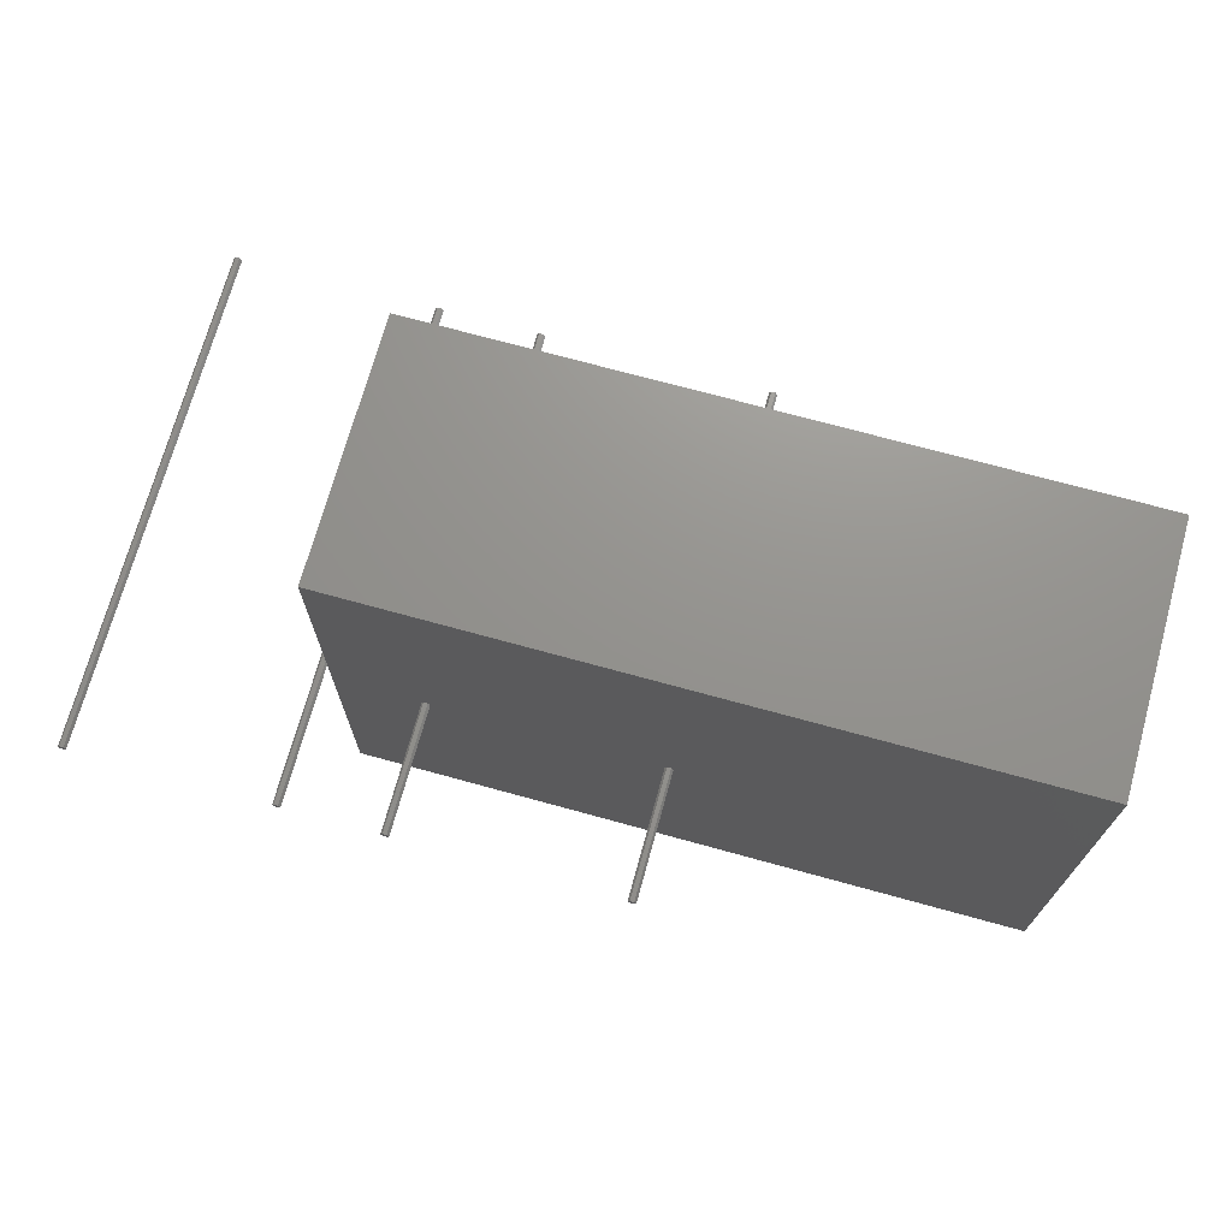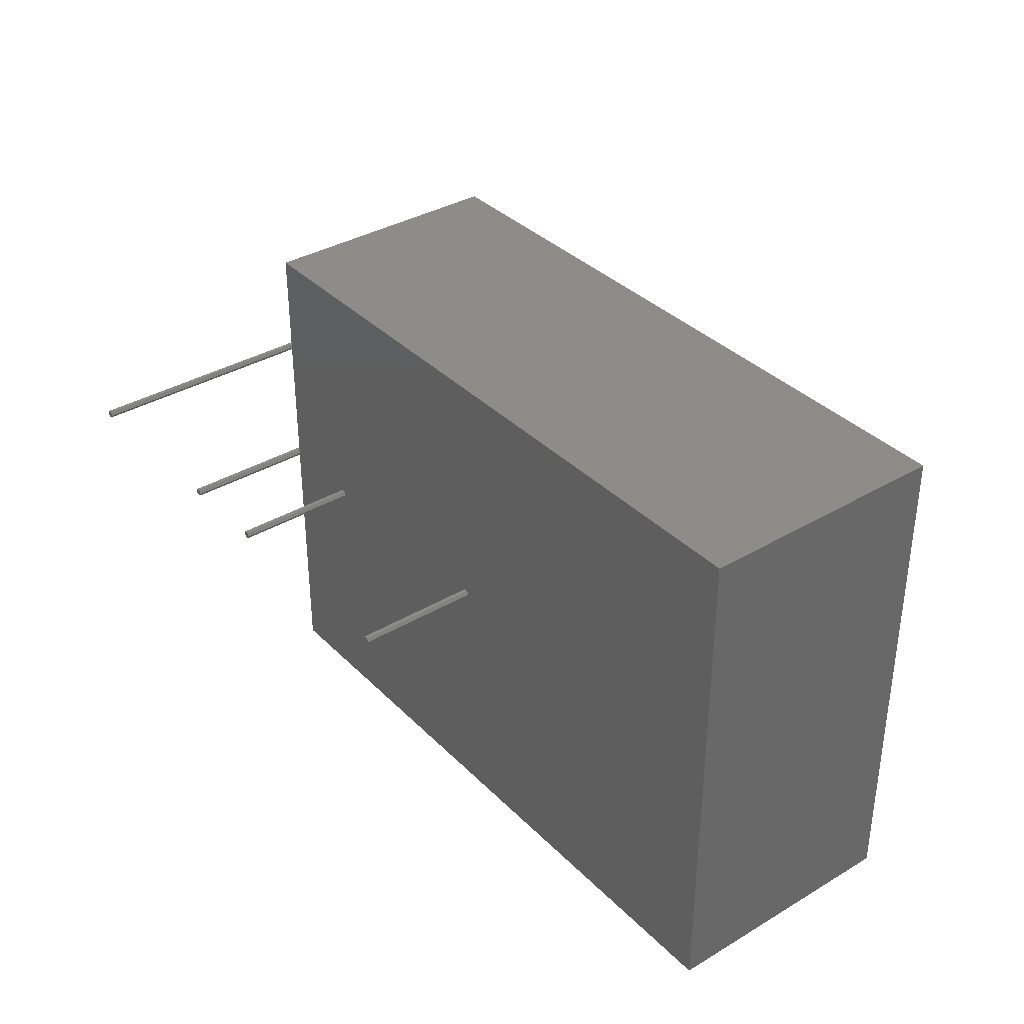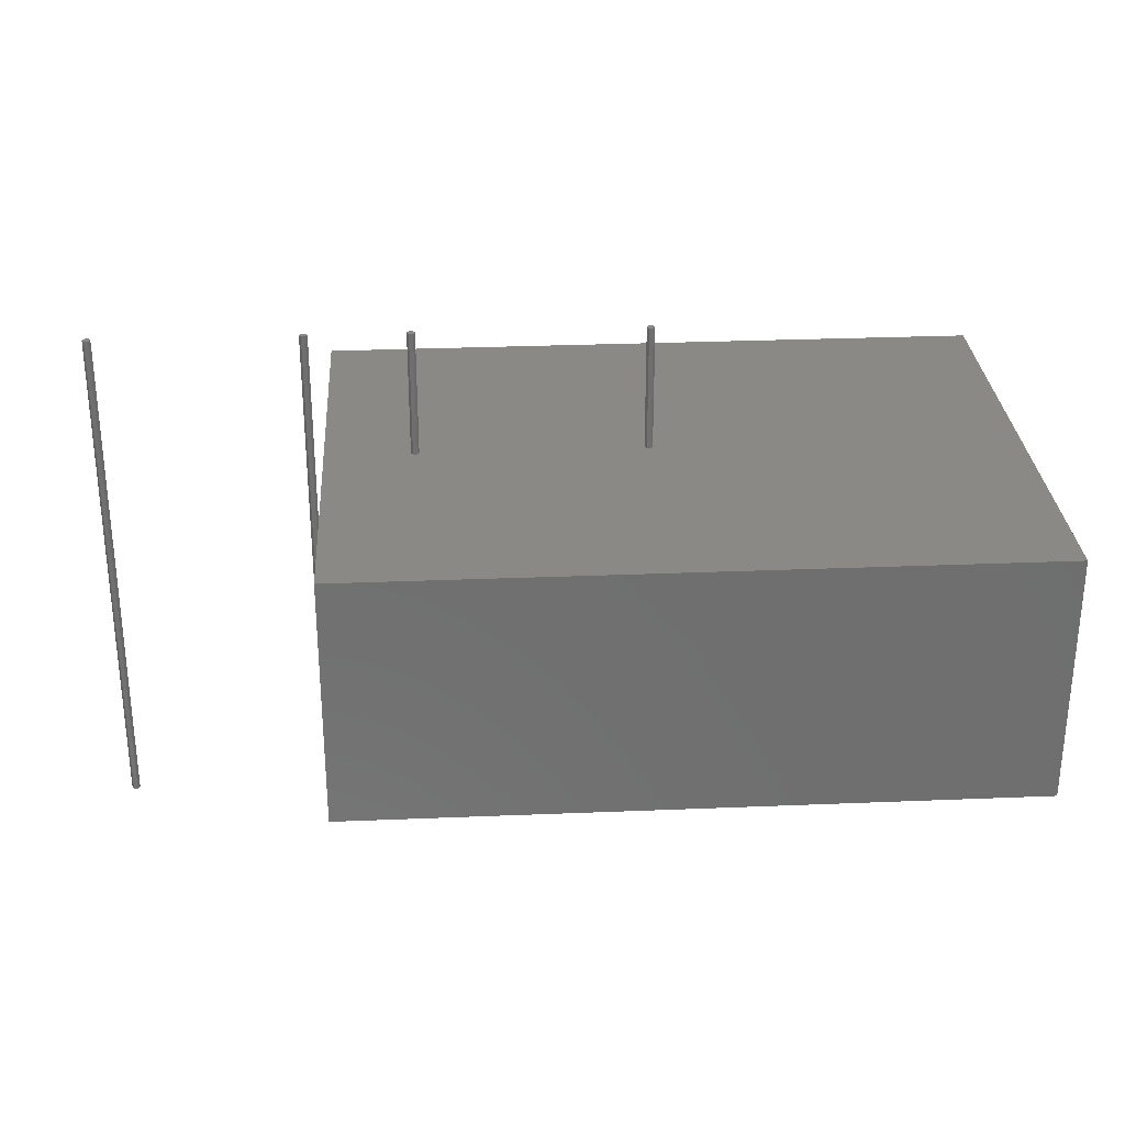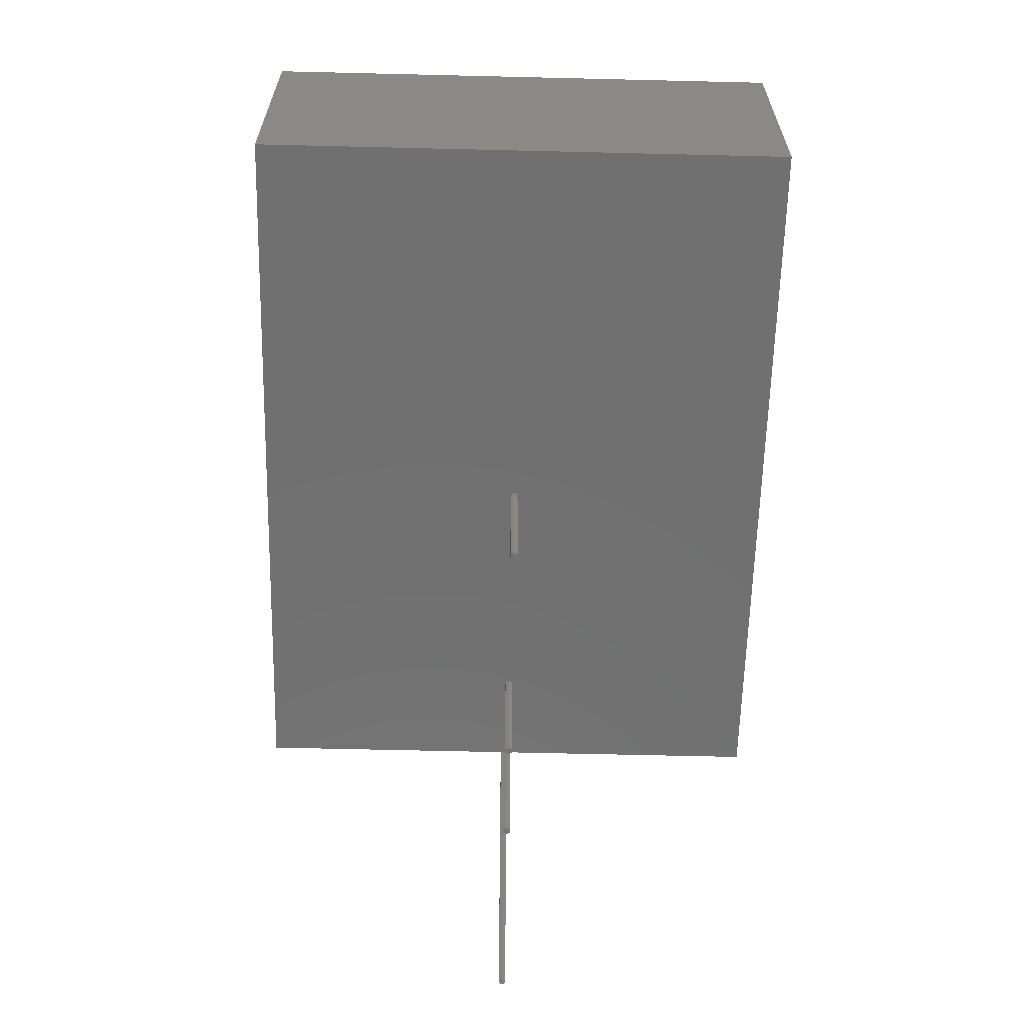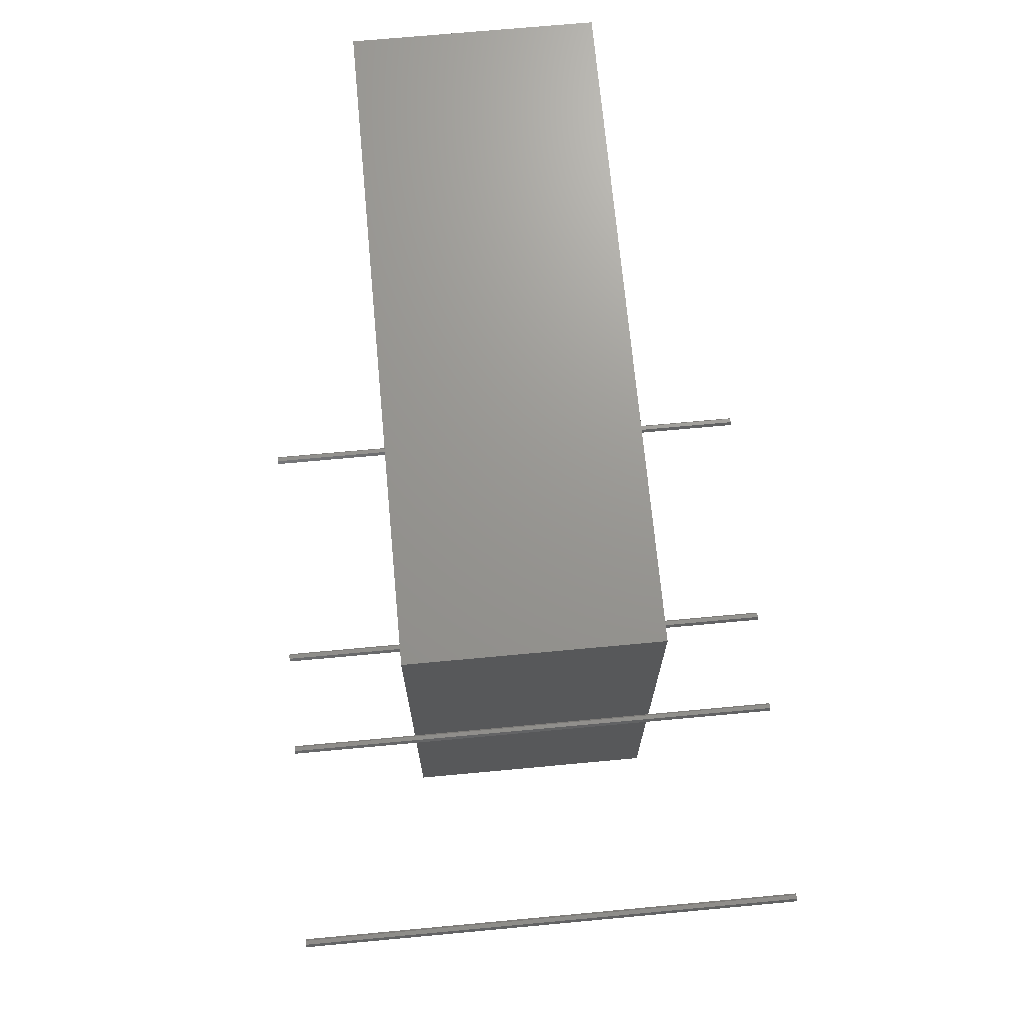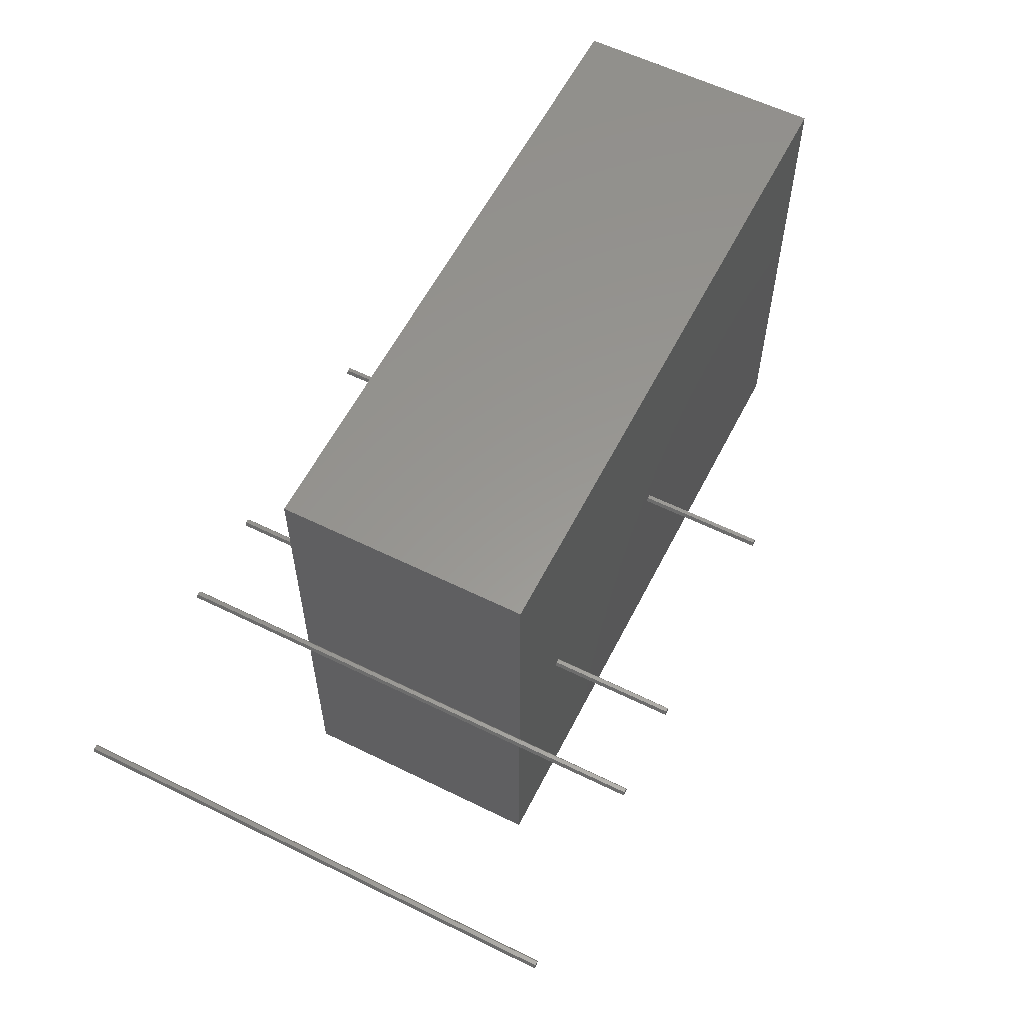
<metadata>
{"format":"stl","ext":"stl","renderer":"f3d","projection":"perspective","resolution":1024,"background":"white","views":[{"elev":71.4,"azim":15.4,"up":"+Z"},{"elev":35.8,"azim":52.1,"up":"+Z"},{"elev":29.0,"azim":-3.5,"up":"+Y"},{"elev":-62.3,"azim":88.6,"up":"+Y"},{"elev":70.5,"azim":-95.3,"up":"+Z"},{"elev":58.8,"azim":-63.1,"up":"+Z"}]}
</metadata>
<code>
# stl→obj: 80 verts, 148 faces
v 128.4 -100 0
v 128.4 100 0
v 129.2 -100 -1.386
v 131.6 -100 0
v 129.2 -100 1.386
v 129.2 100 1.386
v 130.8 -100 1.386
v 129.2 100 -1.386
v 131.6 100 0
v 130.8 100 -1.386
v 130.8 -100 -1.386
v 130.8 100 1.386
v 135 -50 -100
v 135 -50 100
v 135 50 100
v 135 50 -100
v 405 50 -100
v 168.4 -50 0
v 169.2 -50 -1.386
v 170.8 -50 -1.386
v 259.2 -50 -1.386
v 260.8 -50 -1.386
v 405 -50 -100
v 169.2 -50 1.386
v 170.8 -50 1.386
v 259.2 -50 1.386
v 260.8 -50 1.386
v 405 -50 100
v 168.4 50 0
v 169.2 50 -1.386
v 170.8 50 -1.386
v 259.2 50 -1.386
v 260.8 50 -1.386
v 169.2 50 1.386
v 170.8 50 1.386
v 259.2 50 1.386
v 260.8 50 1.386
v 405 50 100
v 168.4 -100 0
v 169.2 -100 -1.386
v 171.6 -100 0
v 169.2 -100 1.386
v 170.8 -100 1.386
v 168.4 100 0
v 169.2 100 -1.386
v 169.2 100 1.386
v 171.6 100 0
v 170.8 100 -1.386
v 170.8 -100 -1.386
v 170.8 100 1.386
v 171.6 -50 0
v 258.4 -50 0
v 171.6 50 0
v 258.4 50 0
v 258.4 -100 0
v 259.2 -100 -1.386
v 261.6 -100 0
v 259.2 -100 1.386
v 260.8 -100 1.386
v 258.4 100 0
v 259.2 100 -1.386
v 259.2 100 1.386
v 261.6 100 0
v 260.8 100 -1.386
v 260.8 -100 -1.386
v 260.8 100 1.386
v 261.6 -50 0
v 261.6 50 0
v 48.4 -100 0
v 48.4 100 0
v 49.2 -100 -1.386
v 51.6 -100 0
v 49.2 -100 1.386
v 49.2 100 1.386
v 50.8 -100 1.386
v 49.2 100 -1.386
v 51.6 100 0
v 50.8 100 -1.386
v 50.8 -100 -1.386
v 50.8 100 1.386
f 1 2 3
f 1 3 4
f 1 5 6
f 1 6 2
f 1 7 5
f 1 4 7
f 2 8 3
f 2 6 9
f 2 10 8
f 2 9 10
f 3 8 10
f 3 11 4
f 3 10 11
f 5 7 6
f 6 7 12
f 6 12 9
f 11 10 4
f 7 4 9
f 7 9 12
f 10 9 4
f 13 14 15
f 13 16 17
f 13 15 16
f 13 18 14
f 13 19 18
f 13 20 19
f 13 21 20
f 13 22 21
f 13 23 22
f 13 17 23
f 14 18 24
f 14 24 25
f 14 25 26
f 14 26 27
f 14 27 28
f 14 28 15
f 16 15 29
f 16 29 30
f 16 30 31
f 16 31 32
f 16 32 33
f 16 33 17
f 15 34 29
f 15 35 34
f 15 36 35
f 15 37 36
f 15 28 38
f 15 38 37
f 39 18 40
f 39 40 41
f 39 42 24
f 39 24 18
f 39 43 42
f 39 41 43
f 18 19 40
f 44 45 30
f 44 46 47
f 44 48 45
f 44 47 48
f 29 44 30
f 29 46 44
f 29 34 46
f 40 19 20
f 40 49 41
f 40 20 49
f 42 43 24
f 24 43 25
f 46 50 47
f 46 35 50
f 30 45 48
f 30 48 31
f 34 35 46
f 49 20 41
f 43 41 51
f 43 51 25
f 20 51 41
f 20 52 51
f 20 21 52
f 25 51 26
f 48 47 53
f 31 48 53
f 31 53 32
f 35 47 50
f 35 53 47
f 35 54 53
f 35 36 54
f 51 52 26
f 53 54 32
f 55 52 56
f 55 56 57
f 55 58 26
f 55 26 52
f 55 59 58
f 55 57 59
f 52 21 56
f 60 61 32
f 60 62 63
f 60 64 61
f 60 63 64
f 54 60 32
f 54 62 60
f 54 36 62
f 56 21 22
f 56 65 57
f 56 22 65
f 58 59 26
f 26 59 27
f 62 66 63
f 62 37 66
f 32 61 64
f 32 64 33
f 36 37 62
f 65 22 57
f 59 57 67
f 59 67 27
f 22 67 57
f 22 23 67
f 27 67 28
f 64 63 68
f 33 64 68
f 33 68 17
f 37 63 66
f 37 68 63
f 37 38 68
f 67 23 28
f 68 38 17
f 23 17 28
f 28 17 38
f 69 70 71
f 69 71 72
f 69 73 74
f 69 74 70
f 69 75 73
f 69 72 75
f 70 76 71
f 70 74 77
f 70 78 76
f 70 77 78
f 71 76 78
f 71 79 72
f 71 78 79
f 73 75 74
f 74 75 80
f 74 80 77
f 79 78 72
f 75 72 77
f 75 77 80
f 78 77 72

</code>
